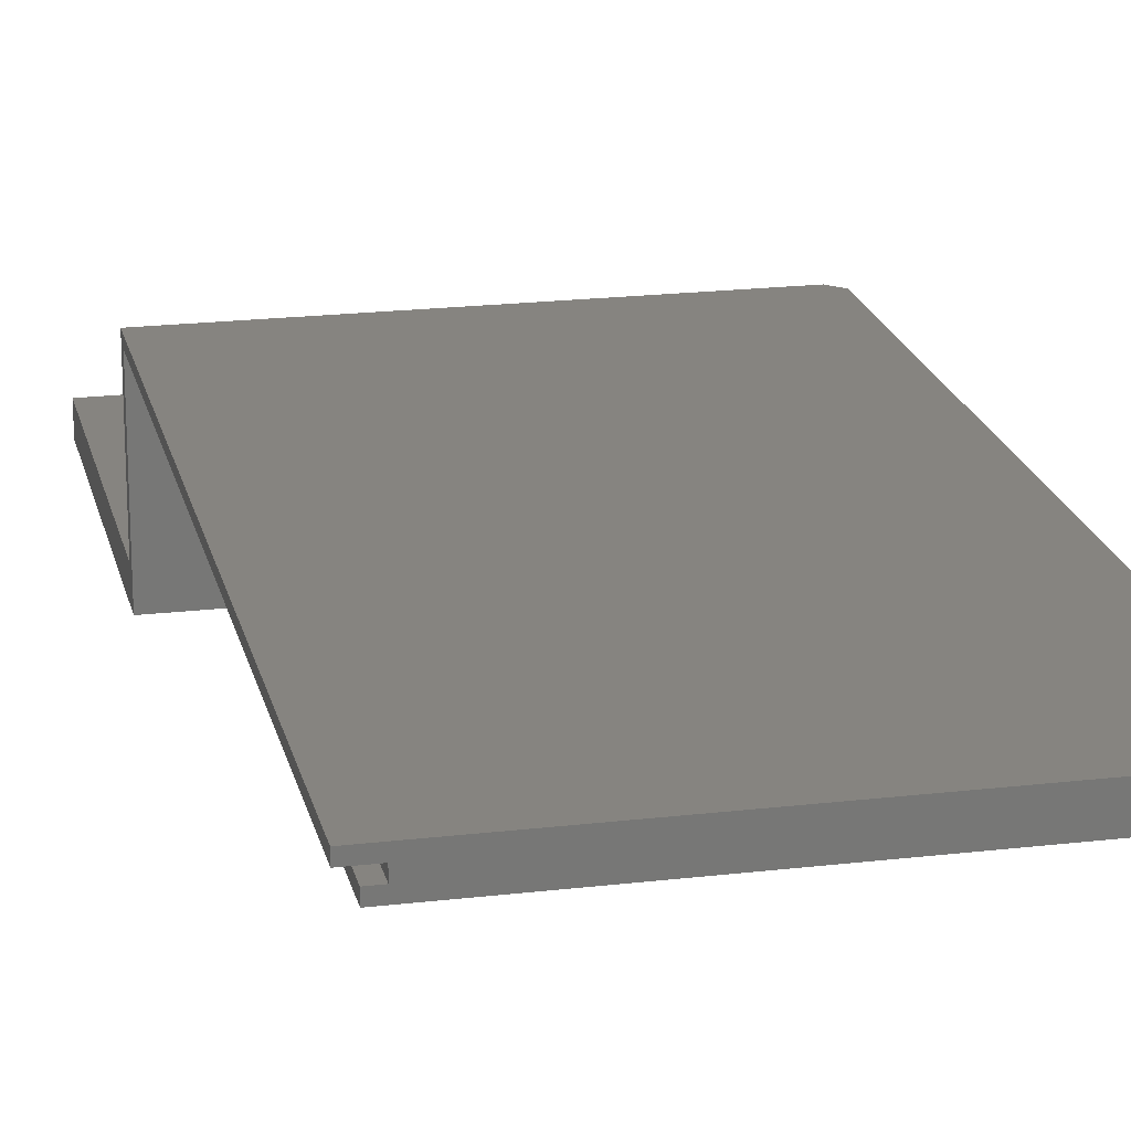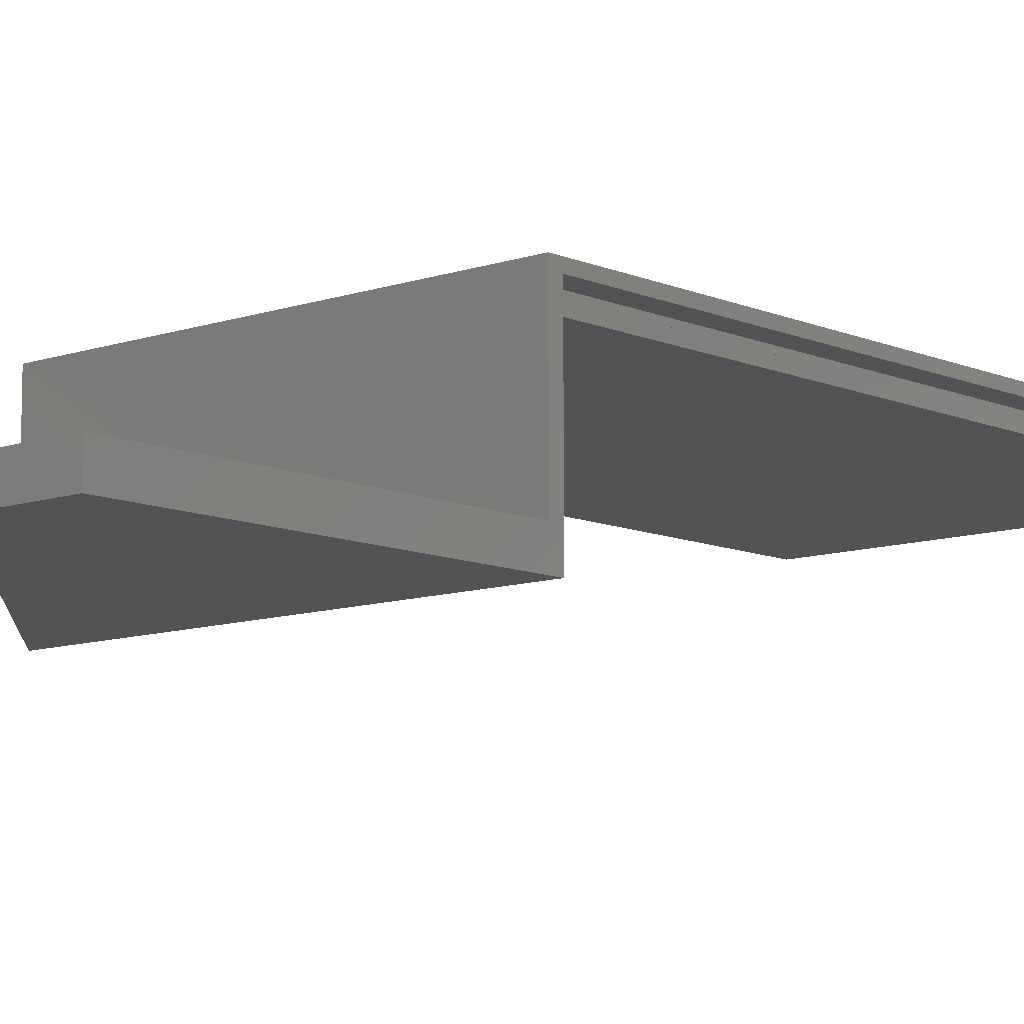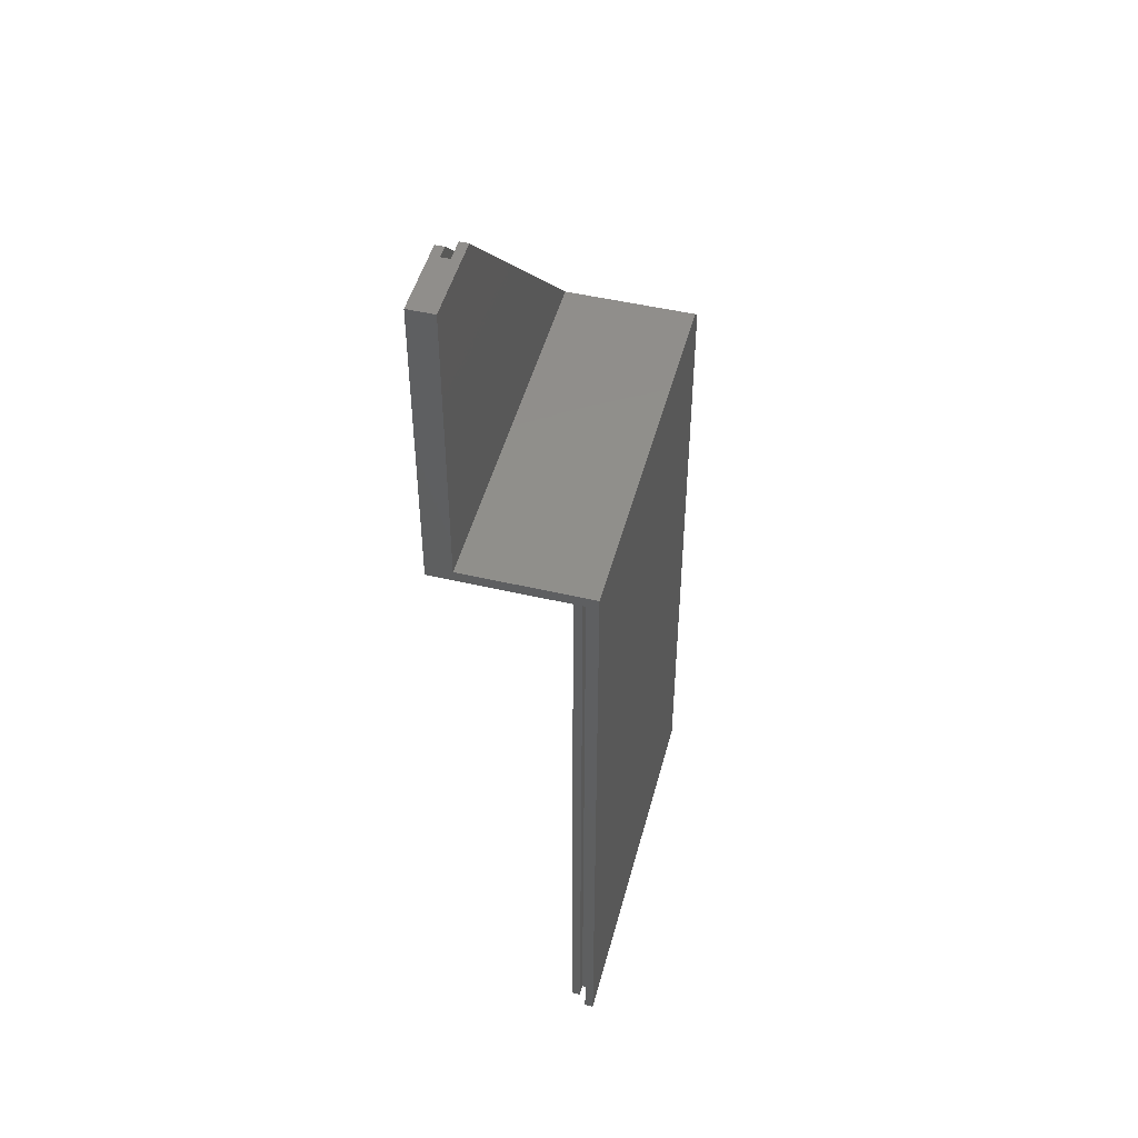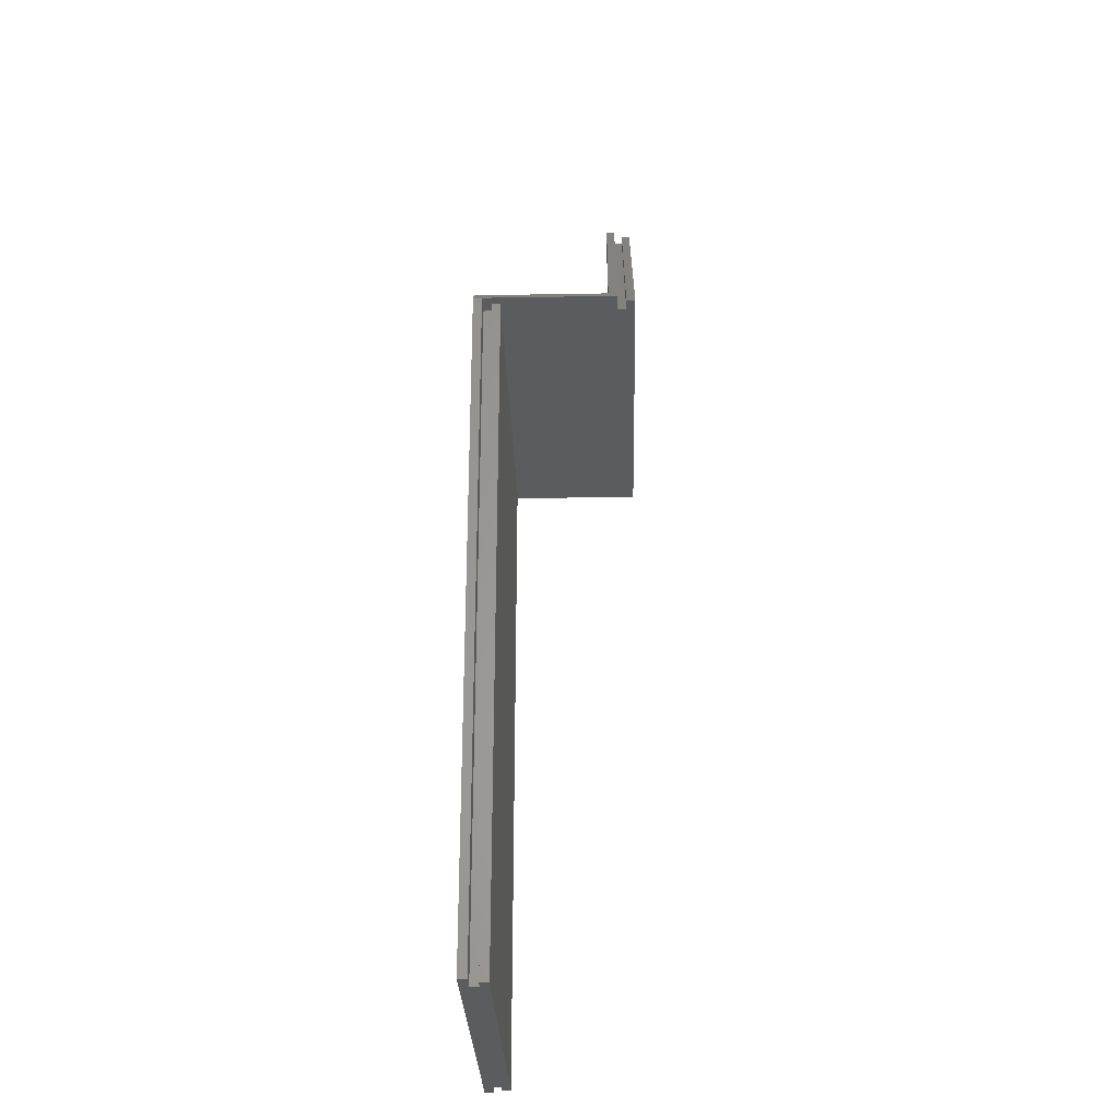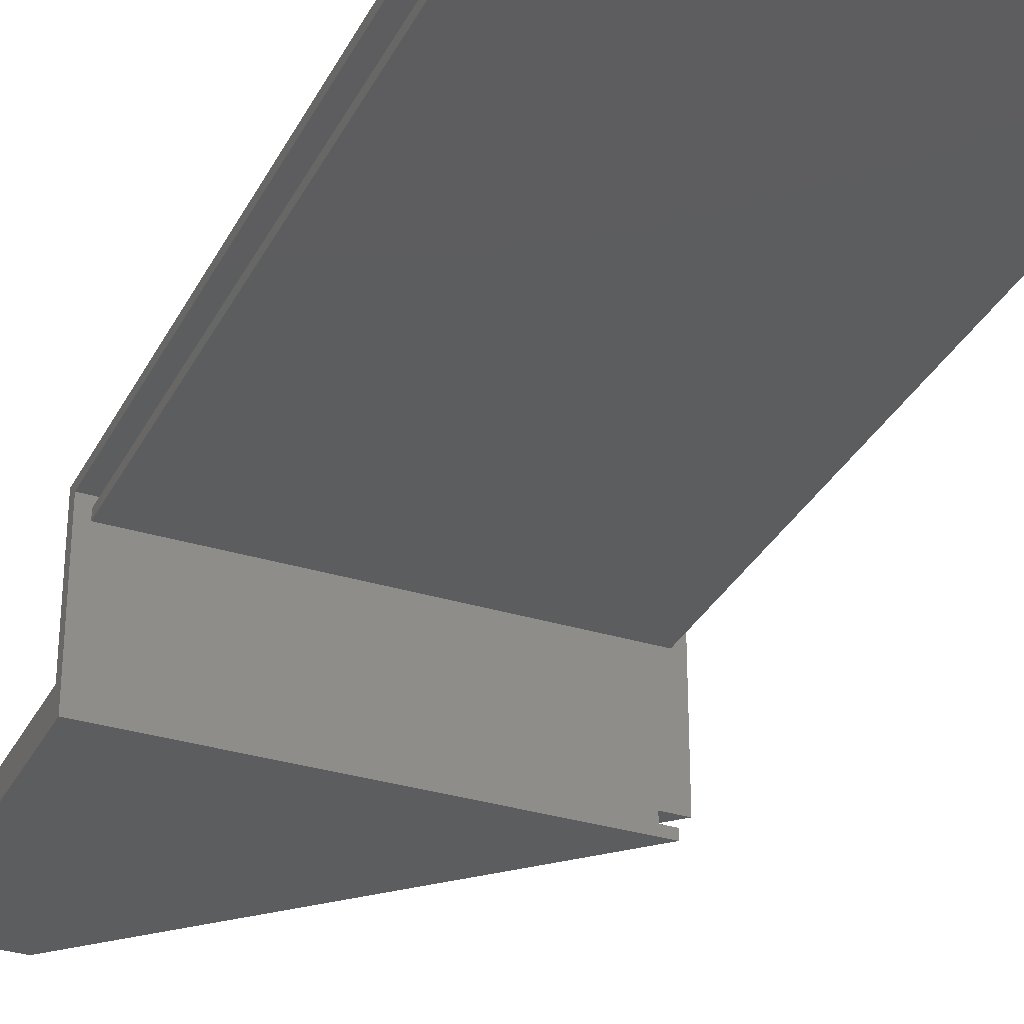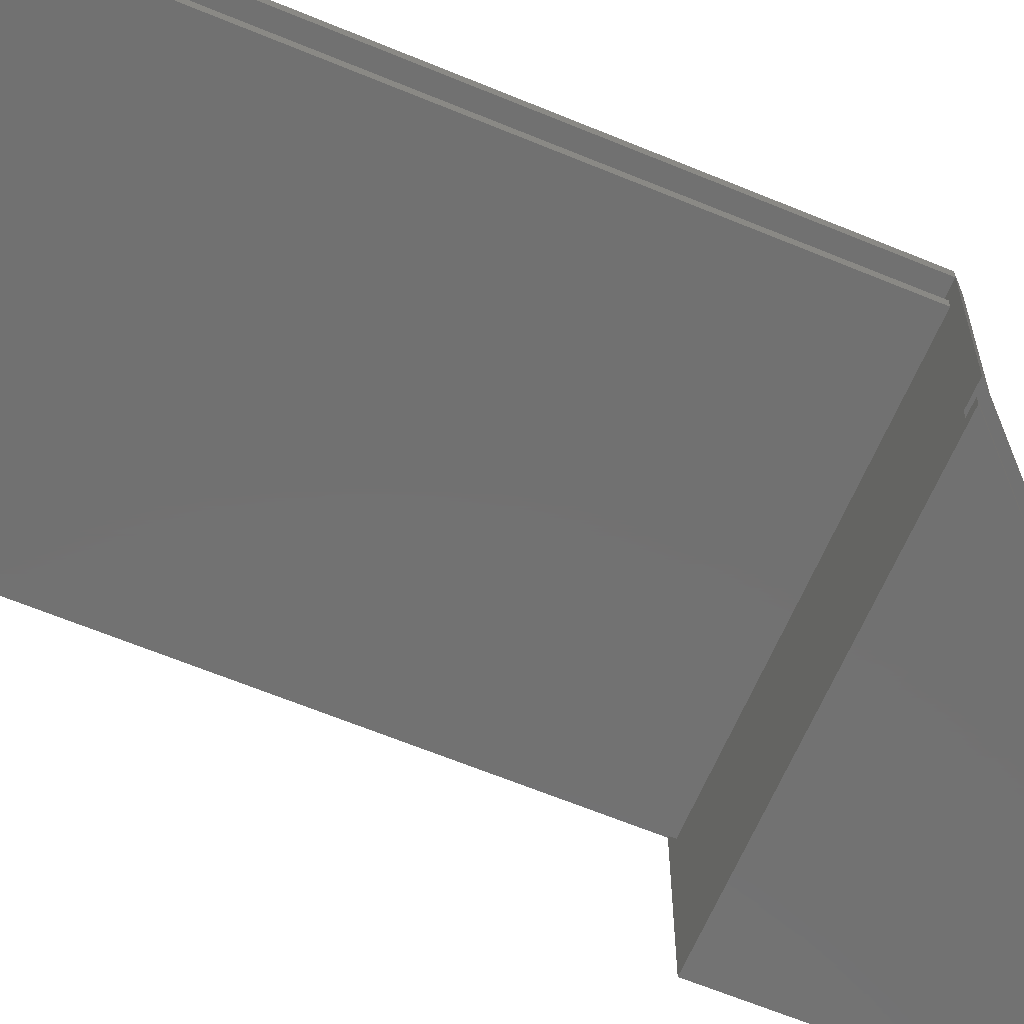
<metadata>
{"format":"stl","ext":"stl","renderer":"f3d","projection":"perspective","resolution":1024,"background":"white","views":[{"elev":20.1,"azim":-12.3,"up":"+Z"},{"elev":-9.9,"azim":-138.3,"up":"+Z"},{"elev":48.3,"azim":-75.3,"up":"+Y"},{"elev":-27.9,"azim":91.5,"up":"+Y"},{"elev":-31.9,"azim":-23.5,"up":"+Z"},{"elev":-63.4,"azim":67.2,"up":"+Z"}]}
</metadata>
<code>
# stl→obj: 41 verts, 78 faces
v 0 3 -4.337e-16
v 0 80 0
v 42.5 80 0
v 42.5 3 -4.337e-16
v 0 3 1
v 0 80 1
v 42.5 80 1
v 42.5 3 1
v 41.25 3 1
v 41.25 80 1
v 1.25 3 1
v 1.25 80 1
v 1.25 3 2
v 1.25 80 2
v 41.25 80 2
v 41.25 3 2
v -1.25 3 2
v -1.25 80 2
v 43.75 80 2
v 43.75 3 2
v 43.75 3 3
v -1.25 3 3
v 43.75 80 3
v 42.5 81.25 3
v -1.25 81.25 3
v 42.5 81.25 -12
v -1.25 81.25 -12
v 8.75 115 -12
v -1.25 115 -12
v -1.25 80 -15
v -1.25 115 -15
v 43.75 80 -13
v 8.75 115 -13
v 6.25 115 -13
v 41.25 80 -13
v 41.25 80 -14
v 6.25 115 -14
v 42.75 80 -15
v 42.75 80 -14
v 7.75 115 -14
v 7.75 115 -15
f 1 2 3
f 3 4 1
f 5 6 2
f 2 1 5
f 4 3 7
f 7 8 4
f 9 8 7
f 7 10 9
f 5 11 12
f 12 6 5
f 13 14 12
f 12 11 13
f 9 10 15
f 15 16 9
f 17 18 14
f 14 13 17
f 16 15 19
f 19 20 16
f 16 20 21
f 9 1 4
f 4 8 9
f 22 17 13
f 11 5 1
f 1 9 11
f 13 11 9
f 9 16 13
f 13 16 22
f 21 22 16
f 20 19 23
f 23 21 20
f 22 21 23
f 23 24 22
f 24 25 22
f 24 26 27
f 27 25 24
f 28 29 27
f 27 26 28
f 18 17 22
f 22 25 18
f 30 18 25
f 25 27 30
f 31 30 27
f 27 29 31
f 32 33 28
f 28 26 32
f 19 32 26
f 26 24 19
f 24 23 19
f 34 33 32
f 32 35 34
f 35 36 37
f 37 34 35
f 19 15 10
f 36 35 30
f 36 30 38
f 38 39 36
f 10 7 19
f 19 7 3
f 3 32 19
f 6 12 14
f 14 18 6
f 2 6 18
f 18 30 2
f 3 2 30
f 30 35 3
f 35 32 3
f 28 33 34
f 37 40 41
f 41 31 37
f 34 37 31
f 31 29 34
f 34 29 28
f 37 36 39
f 39 40 37
f 39 38 41
f 41 40 39
f 30 31 41
f 41 38 30

</code>
